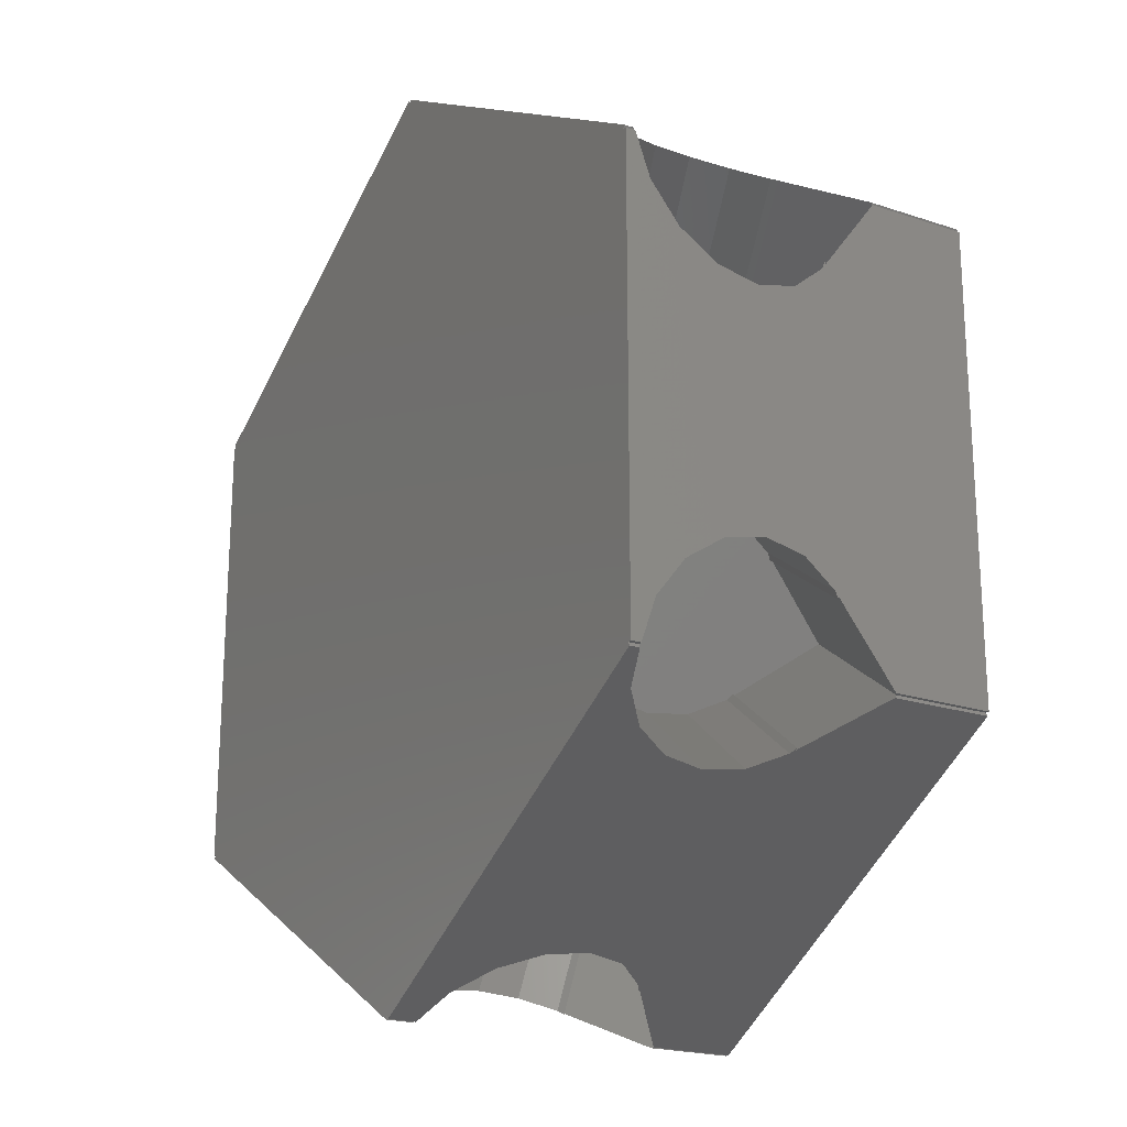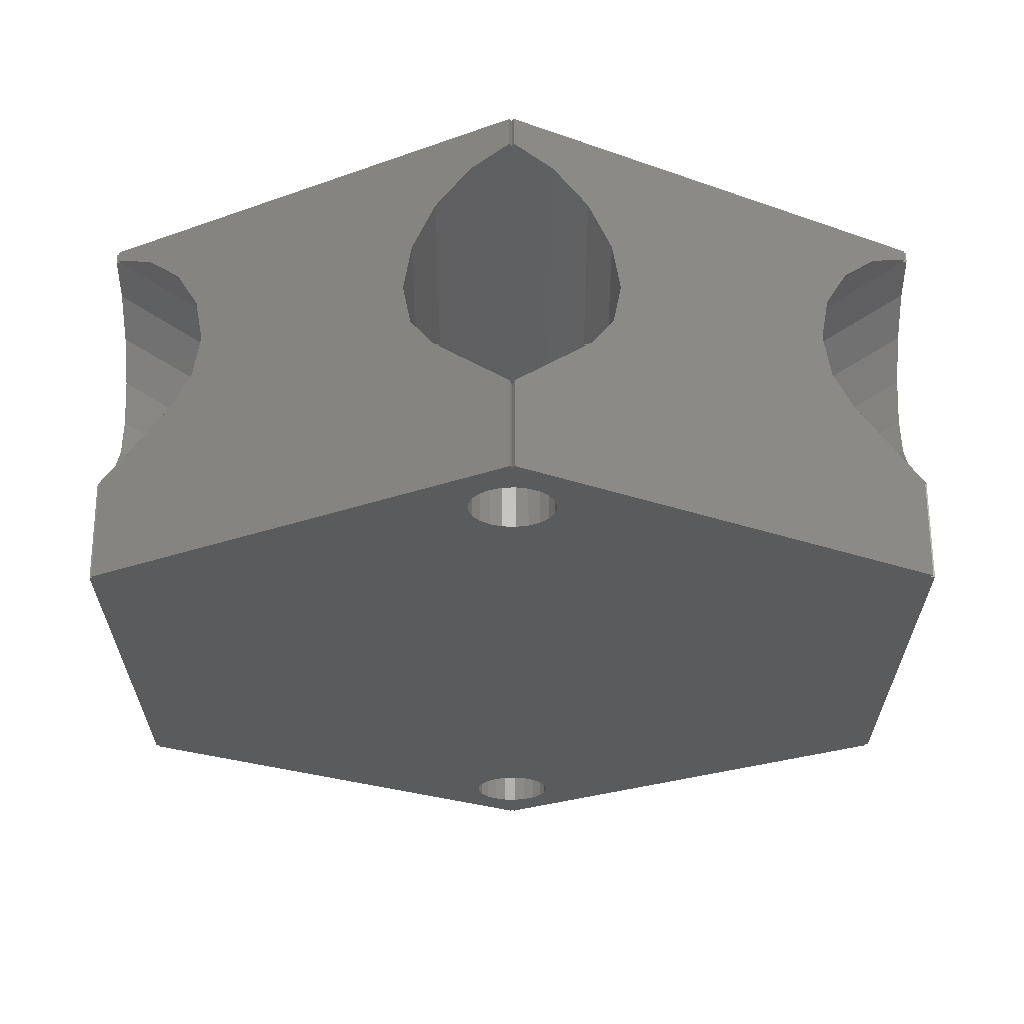
<metadata>
{"format":"stl","ext":"stl","renderer":"f3d","projection":"perspective","resolution":1024,"background":"white","views":[{"elev":-20.7,"azim":-121.1,"up":"+Y"},{"elev":64.1,"azim":-0.1,"up":"+Y"}]}
</metadata>
<code>
# stl→obj: 379 verts, 754 faces
v -20 -11.43 -8.514
v -20 -11.43 -9
v -19.79 -11.43 -9
v -19.79 -11.43 -8.478
v -20 11.43 -9
v -19.79 11.43 -9
v -19.9 11.61 -9
v -0.1026 23.03 -9
v 0 22.86 -9
v 0.1026 23.03 -9
v 19.9 11.61 -9
v 19.79 11.43 -9
v 20 11.43 -9
v 19.79 -11.43 -9
v 20 -11.43 -9
v -0.1026 -23.03 -9
v -0 -22.86 -9
v 19.9 -11.61 -9
v 0.1026 -23.03 -9
v -19.9 -11.61 -9
v -20 -9.338 -7.796
v -20 -7.465 -6.352
v -20 -6.213 -4.443
v -20 -5.774 -2.36
v -20 -6.213 -0.4194
v -20 -7.465 1.083
v -20 -7.835 1.248
v -20 -7.712 1.268
v -20 -11.43 4.049
v -20 7.465 -6.352
v -20 -11.43 9
v -20 11.43 4.049
v -20 11.43 9
v -20 7.712 1.268
v -20 7.465 1.083
v -20 6.213 -0.4194
v -20 6.213 -4.443
v -20 5.774 -2.36
v -20 9.338 -7.796
v -20 11.43 -8.514
v -20 7.835 1.248
v -7.38 -2.051 -3.061
v -6.321 -3.65 -3.423
v -19.9 -11.61 -8.514
v -1.913 -21.99 -6.95
v -0.1026 -23.03 -7.624
v -3.536 -21.05 -5.554
v -4.619 -20.43 -3.687
v -18.09 -12.65 -7.796
v -16.46 -13.59 -6.352
v -5 -20.21 -1.633
v -4.619 -20.43 0.2944
v -3.321 -21.18 1.99
v -3.536 -21.05 1.802
v -3.215 -21.24 1.972
v -19.9 -11.61 9
v -19.9 -11.61 4.049
v -0.1026 -23.03 9
v -16.68 -13.46 1.268
v -15.38 -14.21 -4.443
v -0.1026 -23.03 4.805
v -16.46 -13.59 1.083
v -15.38 -14.21 -0.4194
v -15 -14.43 -2.36
v -16.79 -13.4 1.248
v -0 -22.86 -7.594
v 0.1026 -23.03 -7.624
v 18.09 -12.65 -7.796
v 19.9 -11.61 -8.514
v 16.46 -13.59 -6.352
v 15.38 -14.21 -4.443
v 15 -14.43 -2.36
v 1.913 -21.99 -6.95
v 16.68 -13.46 1.268
v 16.46 -13.59 1.083
v 16.79 -13.4 1.248
v 3.536 -21.05 -5.554
v 19.9 -11.61 4.049
v 0.1026 -23.03 9
v 0.1026 -23.03 4.805
v 19.9 -11.61 9
v 3.321 -21.18 1.99
v 4.619 -20.43 -3.687
v 3.536 -21.05 1.802
v 4.619 -20.43 0.2944
v 5 -20.21 -1.633
v 15.38 -14.21 -0.4194
v 3.215 -21.24 1.972
v 19.79 -11.43 -8.478
v 20 -11.43 -8.514
v 20 9.338 -7.796
v 20 11.43 -8.514
v 20 7.465 -6.352
v 20 6.213 -4.443
v 20 -9.338 -7.796
v 20 7.712 1.268
v 20 7.465 1.083
v 20 7.835 1.248
v 20 -7.465 -6.352
v 20 6.213 -0.4194
v 20 -11.43 9
v 20 -11.43 4.049
v 20 11.43 9
v 20 -7.712 1.268
v 20 -6.213 -4.443
v 20 11.43 4.049
v 20 -7.465 1.083
v 20 -6.213 -0.4194
v 20 -5.774 -2.36
v 20 5.774 -2.36
v 20 -7.835 1.248
v 19.79 11.43 -8.478
v 19.9 11.61 -8.514
v 0.1026 23.03 -7.624
v 1.913 21.99 -6.95
v 3.536 21.05 -5.554
v 4.619 20.43 -3.687
v 5 20.21 -1.633
v 4.619 20.43 0.2944
v 3.536 21.05 1.802
v 3.215 21.24 1.972
v 3.321 21.18 1.99
v 18.09 12.65 -7.796
v 0.1026 23.03 4.805
v 16.46 13.59 -6.352
v 0.1026 23.03 9
v 19.9 11.61 4.049
v 19.9 11.61 9
v 16.68 13.46 1.268
v 16.46 13.59 1.083
v 15.38 14.21 -0.4194
v 15.38 14.21 -4.443
v 15 14.43 -2.36
v 16.79 13.4 1.248
v 0 22.86 -7.594
v -0.1026 23.03 -7.624
v -19.9 11.61 -8.514
v -18.09 12.65 -7.796
v -16.46 13.59 -6.352
v -15.38 14.21 -4.443
v -15 14.43 -2.36
v -15.38 14.21 -0.4194
v -16.46 13.59 1.083
v -16.79 13.4 1.248
v -16.68 13.46 1.268
v -19.9 11.61 4.049
v -19.9 11.61 9
v -0.1026 23.03 4.805
v -0.1026 23.03 9
v -3.321 21.18 1.99
v -3.536 21.05 1.802
v -4.619 20.43 0.2944
v -1.913 21.99 -6.95
v -5 20.21 -1.633
v -4.619 20.43 -3.687
v -3.536 21.05 -5.554
v -3.215 21.24 1.972
v -19.79 11.43 -8.478
v -7.38 2.051 -3.061
v -6.321 3.65 -3.423
v -8.481 0.8141 -2.03
v -9.457 0.1261 -0.4877
v -10.16 0.09213 1.332
v -10.48 0.7174 3.152
v -10.37 1.907 4.695
v -10.27 2.218 4.899
v -9.853 3.479 5.725
v -10.32 2.126 4.899
v -19.79 11.43 4.214
v -9.552 5.515 8.057
v -19.79 11.43 9
v -0.445 -17.05 9
v -19.79 -11.43 9
v 0.1495 -17.01 9
v 19.79 -11.43 9
v -0 -22.86 9
v 19.79 11.43 9
v 0 22.86 9
v 0.7307 20.86 9
v -1.978 -19.3 9
v -1.978 -18.7 9
v -1.802 -18.13 9
v -1.466 -17.64 9
v -1 -17.27 9
v 0.7307 -17.14 9
v 1.247 -17.44 9
v 1.652 -17.87 9
v 1.911 -18.41 9
v 1.652 -20.13 9
v 1.247 -20.56 9
v 2 -19 9
v -1 -20.73 9
v -1.466 -20.36 9
v 1.911 -19.59 9
v -1.466 20.36 9
v -1 20.73 9
v 0.7307 -20.86 9
v 0.1495 -20.99 9
v -0.445 -20.95 9
v -1.802 -19.87 9
v 1.247 20.56 9
v 1.652 20.13 9
v -1.802 19.87 9
v -0.445 20.95 9
v 0.1495 20.99 9
v 1.911 19.59 9
v 2 19 9
v 1.652 17.87 9
v 1.247 17.44 9
v 1.911 18.41 9
v 0.1495 17.01 9
v -0.445 17.05 9
v 0.7307 17.14 9
v -1.978 19.3 9
v -1.978 18.7 9
v -1.802 18.13 9
v -1.466 17.64 9
v -1 17.27 9
v -19.79 -11.43 4.214
v -10.32 -2.126 4.899
v -9.552 -5.515 8.057
v -10.27 -2.218 4.899
v -10.37 -1.907 4.695
v -9.853 -3.479 5.725
v -10.48 -0.7174 3.152
v -10.16 -0.09213 1.332
v -9.457 -0.1261 -0.4877
v -8.481 -0.8141 -2.03
v -5.467 -5.366 -3.061
v -4.946 -6.938 -2.03
v -4.838 -8.127 -0.4877
v -5.16 -8.752 1.332
v -5.862 -8.718 3.152
v -6.838 -8.03 4.695
v -7.939 -6.793 5.725
v -8.998 -5.195 6.087
v -7.056 -7.786 4.899
v -7.003 -7.878 4.899
v -0 -22.86 4.963
v -3.321 -9.826 5.245
v 0 -10.74 8.437
v 0 -22.86 4.963
v -3.215 -9.826 5.245
v -3.536 -9.767 5.039
v -1.913 -10.07 6.08
v -4.619 -9.32 3.479
v -5 -8.793 1.64
v -4.619 -8.265 -0.1993
v -3.536 -7.818 -1.759
v -1.913 -7.519 -2.801
v -0 -7.414 -3.166
v 1.913 -7.519 -2.801
v 3.536 -7.818 -1.759
v 4.619 -8.265 -0.1993
v 5 -8.793 1.64
v 4.619 -9.32 3.479
v 3.536 -9.767 5.039
v 3.215 -9.826 5.245
v 1.913 -10.07 6.08
v 3.321 -9.826 5.245
v 19.79 -11.43 4.214
v 9.552 -5.515 8.057
v 7.003 -7.878 4.899
v 7.056 -7.786 4.899
v 6.838 -8.03 4.695
v 7.939 -6.793 5.725
v 5.862 -8.718 3.152
v 5.16 -8.752 1.332
v 4.838 -8.127 -0.4877
v 4.946 -6.938 -2.03
v 5.467 -5.366 -3.061
v 6.321 -3.65 -3.423
v 7.38 -2.051 -3.061
v 8.481 -0.8141 -2.03
v 9.457 -0.1261 -0.4877
v 10.16 -0.09213 1.332
v 10.48 -0.7174 3.152
v 10.37 -1.907 4.695
v 10.27 -2.218 4.899
v 9.853 -3.479 5.725
v 10.32 -2.126 4.899
v 19.79 11.43 4.214
v 10.32 2.126 4.899
v 9.552 5.515 8.057
v 10.27 2.218 4.899
v 10.37 1.907 4.695
v 9.853 3.479 5.725
v 10.48 0.7174 3.152
v 10.16 0.09213 1.332
v 9.457 0.1261 -0.4877
v 8.481 0.8141 -2.03
v 7.38 2.051 -3.061
v 6.321 3.65 -3.423
v 5.467 5.366 -3.061
v 4.946 6.938 -2.03
v 4.838 8.127 -0.4877
v 5.16 8.752 1.332
v 5.862 8.718 3.152
v 6.838 8.03 4.695
v 7.056 7.786 4.899
v 7.939 6.793 5.725
v 7.003 7.878 4.899
v 0 22.86 4.963
v 3.321 9.826 5.245
v 0 10.74 8.437
v 3.215 9.826 5.245
v 3.536 9.767 5.039
v 1.913 10.07 6.08
v 4.619 9.32 3.479
v 5 8.793 1.64
v 4.619 8.265 -0.1993
v 3.536 7.818 -1.759
v 1.913 7.519 -2.801
v 0 7.414 -3.166
v -1.913 7.519 -2.801
v -3.536 7.818 -1.759
v -4.619 8.265 -0.1993
v -5 8.793 1.64
v -4.619 9.32 3.479
v -3.536 9.767 5.039
v -3.215 9.826 5.245
v -1.913 10.07 6.08
v -3.321 9.826 5.245
v -7.003 7.878 4.899
v -7.056 7.786 4.899
v -6.838 8.03 4.695
v -7.939 6.793 5.725
v -5.862 8.718 3.152
v -5.16 8.752 1.332
v -4.838 8.127 -0.4877
v -4.946 6.938 -2.03
v -5.467 5.366 -3.061
v -8.998 5.195 6.087
v -1.978 -18.7 7
v -1.978 -19.3 7
v -1.802 -19.87 7
v -1.466 -20.36 7
v -1 -20.73 7
v -0.445 -20.95 7
v 0.1495 -20.99 7
v 0.7307 -20.86 7
v 1.247 -20.56 7
v 1.652 -20.13 7
v 1.911 -19.59 7
v 2 -19 7
v 1.911 -18.41 7
v 1.652 -17.87 7
v 1.247 -17.44 7
v 0.7307 -17.14 7
v 0.1495 -17.01 7
v -0.445 -17.05 7
v -1 -17.27 7
v -1.466 -17.64 7
v -1.802 -18.13 7
v -1.978 19.3 7
v -1.978 18.7 7
v -1.802 18.13 7
v -1.466 17.64 7
v -1 17.27 7
v -0.445 17.05 7
v 0.1495 17.01 7
v 0.7307 17.14 7
v 1.247 17.44 7
v 1.652 17.87 7
v 1.911 18.41 7
v 2 19 7
v 1.911 19.59 7
v 1.652 20.13 7
v 1.247 20.56 7
v 0.7307 20.86 7
v 0.1495 20.99 7
v -0.445 20.95 7
v -1 20.73 7
v -1.466 20.36 7
v -1.802 19.87 7
v 0 -10.17 6.446
v 8.998 -5.195 6.087
v 8.998 5.195 6.087
v 0 10.17 6.446
f 1 2 3
f 4 1 3
f 2 5 3
f 3 5 6
f 6 7 8
f 6 8 3
f 3 8 9
f 9 10 11
f 9 11 3
f 3 11 12
f 3 12 13
f 14 13 15
f 3 13 14
f 16 3 17
f 14 18 3
f 18 19 17
f 3 18 17
f 3 16 20
f 2 1 5
f 5 1 21
f 5 21 22
f 22 23 5
f 23 24 5
f 24 25 5
f 25 26 5
f 26 27 28
f 26 28 5
f 5 28 29
f 30 29 31
f 32 31 33
f 34 31 32
f 35 31 34
f 36 31 35
f 30 31 37
f 38 31 36
f 37 31 38
f 39 29 30
f 40 5 39
f 5 29 39
f 35 34 41
f 21 4 42
f 42 4 43
f 1 4 21
f 20 44 3
f 3 44 4
f 44 20 16
f 45 44 46
f 46 44 16
f 47 44 45
f 48 44 47
f 49 44 48
f 50 51 52
f 53 54 55
f 50 49 51
f 56 57 58
f 57 59 58
f 60 61 58
f 59 62 58
f 62 63 58
f 63 64 58
f 64 60 58
f 54 50 52
f 51 49 48
f 65 62 59
f 60 53 61
f 60 54 53
f 60 50 54
f 46 16 17
f 66 46 17
f 17 19 66
f 66 19 67
f 67 19 18
f 68 67 69
f 69 67 18
f 70 67 68
f 71 67 70
f 72 67 71
f 73 67 72
f 74 75 76
f 77 74 78
f 79 80 81
f 80 82 81
f 83 77 81
f 82 84 81
f 84 85 81
f 85 86 81
f 86 83 81
f 81 77 78
f 87 73 72
f 88 84 82
f 77 75 74
f 77 87 75
f 77 73 87
f 18 14 89
f 69 18 89
f 89 14 15
f 90 89 15
f 90 15 13
f 91 90 92
f 92 90 13
f 93 90 91
f 94 90 93
f 95 90 94
f 96 97 98
f 99 97 96
f 99 100 97
f 101 102 103
f 102 104 103
f 105 106 103
f 104 107 103
f 107 108 103
f 108 109 103
f 109 105 103
f 106 99 96
f 110 95 94
f 111 107 104
f 105 99 106
f 99 110 100
f 99 95 110
f 12 112 13
f 13 112 92
f 112 12 11
f 113 112 11
f 10 114 11
f 11 114 115
f 11 115 116
f 116 117 11
f 117 118 11
f 118 119 11
f 119 120 11
f 120 121 122
f 120 122 11
f 123 122 124
f 125 124 126
f 127 126 128
f 129 126 127
f 130 126 129
f 131 126 130
f 125 126 132
f 133 126 131
f 132 126 133
f 123 124 125
f 11 122 123
f 113 11 123
f 130 129 134
f 9 135 10
f 10 135 114
f 9 8 136
f 135 9 136
f 7 137 8
f 8 137 138
f 8 138 139
f 139 140 8
f 140 141 8
f 141 142 8
f 142 143 8
f 143 144 145
f 143 145 8
f 8 145 146
f 8 146 147
f 148 147 149
f 150 147 148
f 151 147 150
f 152 147 151
f 136 8 153
f 154 147 152
f 155 147 154
f 156 147 155
f 8 147 156
f 8 156 153
f 151 150 157
f 7 6 137
f 137 6 158
f 5 40 6
f 6 40 158
f 159 160 158
f 40 159 158
f 39 159 40
f 161 159 39
f 30 161 39
f 161 30 162
f 162 30 37
f 162 37 163
f 163 37 38
f 164 163 36
f 36 163 38
f 165 164 35
f 35 164 36
f 166 167 165
f 166 165 41
f 165 35 41
f 168 166 41
f 34 168 41
f 169 170 32
f 170 168 32
f 168 34 32
f 32 33 169
f 169 33 171
f 172 81 33
f 33 31 173
f 58 33 173
f 56 58 173
f 172 174 81
f 175 101 33
f 79 81 176
f 81 175 33
f 101 177 171
f 101 103 177
f 178 128 126
f 147 178 149
f 179 128 178
f 101 171 33
f 177 128 171
f 180 181 33
f 181 182 33
f 182 183 33
f 183 184 33
f 184 172 33
f 174 185 81
f 185 186 81
f 186 187 81
f 187 188 81
f 189 190 176
f 191 81 188
f 192 193 176
f 194 81 191
f 189 81 194
f 176 81 189
f 195 196 178
f 176 197 198
f 176 198 199
f 176 199 192
f 190 197 176
f 58 176 193
f 58 200 33
f 58 193 200
f 201 202 128
f 203 195 178
f 196 204 178
f 204 205 178
f 205 179 178
f 201 128 179
f 202 206 128
f 206 207 128
f 208 209 128
f 210 128 207
f 208 128 210
f 211 212 147
f 213 128 209
f 200 180 33
f 147 203 178
f 147 214 203
f 147 215 214
f 147 216 215
f 147 217 216
f 147 218 217
f 147 212 218
f 147 213 211
f 147 128 213
f 147 171 128
f 31 29 219
f 173 31 219
f 220 221 28
f 28 221 219
f 29 28 219
f 222 220 28
f 27 222 28
f 27 26 222
f 223 224 222
f 223 222 26
f 25 225 223
f 26 25 223
f 24 226 225
f 25 24 225
f 227 226 24
f 23 227 24
f 228 227 23
f 22 228 23
f 42 228 22
f 21 42 22
f 227 228 226
f 226 228 42
f 226 42 43
f 226 43 229
f 226 229 230
f 226 230 231
f 226 231 232
f 226 232 233
f 226 233 234
f 226 234 235
f 226 235 236
f 226 236 224
f 226 224 223
f 226 223 225
f 49 229 43
f 44 49 4
f 4 49 43
f 50 230 229
f 49 50 229
f 231 230 60
f 60 230 50
f 232 231 64
f 64 231 60
f 232 64 233
f 233 64 63
f 233 63 234
f 234 63 62
f 237 235 234
f 237 234 62
f 237 62 65
f 59 238 237
f 65 59 237
f 221 238 219
f 219 238 59
f 219 59 57
f 57 56 219
f 219 56 173
f 58 61 239
f 176 58 239
f 240 241 242
f 61 240 239
f 239 240 242
f 53 240 61
f 55 243 240
f 53 55 240
f 244 245 243
f 244 243 55
f 244 55 54
f 246 244 54
f 52 246 54
f 247 246 52
f 51 247 52
f 48 248 247
f 51 48 247
f 47 249 248
f 48 47 248
f 45 250 249
f 47 45 249
f 46 66 251
f 46 251 250
f 46 250 45
f 67 73 252
f 66 67 251
f 251 67 252
f 77 253 252
f 73 77 252
f 254 253 83
f 83 253 77
f 255 254 86
f 86 254 83
f 255 86 256
f 256 86 85
f 256 85 257
f 257 85 84
f 257 84 258
f 257 258 259
f 258 84 88
f 82 260 258
f 88 82 258
f 260 82 241
f 241 82 80
f 241 80 242
f 239 242 176
f 176 242 80
f 176 80 79
f 78 261 81
f 81 261 175
f 261 78 262
f 262 78 74
f 262 74 263
f 74 76 264
f 263 74 264
f 75 264 76
f 265 264 75
f 266 264 265
f 75 87 265
f 265 87 267
f 87 72 267
f 267 72 268
f 72 71 268
f 268 71 269
f 70 270 71
f 71 270 269
f 70 68 271
f 270 70 271
f 68 69 89
f 271 68 272
f 272 68 89
f 95 89 90
f 273 89 95
f 272 89 273
f 95 99 274
f 273 95 274
f 99 105 275
f 274 99 275
f 105 109 276
f 275 105 276
f 109 108 277
f 276 109 277
f 277 108 107
f 278 277 107
f 107 111 278
f 278 111 279
f 278 279 280
f 111 104 281
f 279 111 281
f 104 102 281
f 281 102 261
f 281 261 262
f 175 261 102
f 101 175 102
f 282 177 103
f 282 103 106
f 106 96 282
f 282 96 283
f 282 283 284
f 283 96 98
f 285 283 98
f 285 98 97
f 285 97 286
f 285 286 287
f 100 288 97
f 97 288 286
f 100 110 288
f 288 110 289
f 110 94 289
f 289 94 290
f 94 93 290
f 290 93 291
f 291 93 91
f 292 291 91
f 292 91 92
f 293 292 112
f 112 292 92
f 113 293 112
f 113 123 293
f 123 294 293
f 294 123 125
f 295 294 125
f 295 125 132
f 296 295 132
f 132 133 297
f 296 132 297
f 133 131 298
f 297 133 298
f 131 130 299
f 298 131 299
f 134 300 130
f 299 300 301
f 130 300 299
f 300 134 129
f 302 300 129
f 129 127 282
f 284 129 282
f 284 302 129
f 177 282 127
f 128 177 127
f 303 178 126
f 303 126 124
f 124 122 303
f 303 122 304
f 303 304 305
f 304 122 121
f 306 304 121
f 306 121 120
f 306 120 307
f 306 307 308
f 119 309 120
f 120 309 307
f 118 310 119
f 119 310 309
f 118 117 310
f 310 117 311
f 117 116 311
f 311 116 312
f 312 116 115
f 313 312 115
f 313 115 114
f 314 313 135
f 135 313 114
f 136 314 135
f 136 153 314
f 153 315 314
f 315 153 156
f 316 315 156
f 316 156 155
f 317 316 155
f 317 155 154
f 318 317 154
f 154 152 319
f 318 154 319
f 152 151 320
f 319 152 320
f 157 321 151
f 320 321 322
f 151 321 320
f 321 157 150
f 323 321 150
f 150 148 303
f 305 150 303
f 305 323 150
f 303 148 149
f 178 303 149
f 146 169 147
f 147 169 171
f 145 324 170
f 146 145 169
f 169 145 170
f 325 324 145
f 144 325 145
f 144 143 325
f 326 327 325
f 326 325 143
f 142 328 326
f 143 142 326
f 141 329 328
f 142 141 328
f 330 329 141
f 140 330 141
f 331 330 140
f 139 331 140
f 332 331 139
f 138 332 139
f 158 160 332
f 137 158 138
f 138 158 332
f 167 333 165
f 165 333 327
f 165 327 326
f 165 326 328
f 165 328 329
f 165 329 330
f 165 330 331
f 165 331 332
f 165 332 160
f 165 160 159
f 165 159 161
f 165 161 162
f 165 162 163
f 165 163 164
f 324 325 170
f 170 325 327
f 170 327 333
f 333 167 170
f 167 166 170
f 170 166 168
f 334 181 180
f 335 334 180
f 180 200 336
f 335 180 336
f 200 193 337
f 336 200 337
f 192 338 193
f 193 338 337
f 199 339 192
f 192 339 338
f 198 340 199
f 199 340 339
f 197 341 198
f 198 341 340
f 190 342 197
f 197 342 341
f 189 343 190
f 190 343 342
f 194 344 189
f 189 344 343
f 191 345 194
f 194 345 344
f 191 188 345
f 345 188 346
f 188 187 346
f 346 187 347
f 187 186 347
f 347 186 348
f 348 186 185
f 349 348 185
f 349 185 174
f 350 349 174
f 350 174 172
f 351 350 172
f 351 172 184
f 352 351 184
f 352 184 183
f 353 352 183
f 353 183 182
f 354 353 182
f 354 182 181
f 334 354 181
f 355 214 215
f 356 355 215
f 215 216 357
f 356 215 357
f 216 217 358
f 357 216 358
f 218 359 217
f 217 359 358
f 212 360 218
f 218 360 359
f 211 361 212
f 212 361 360
f 213 362 211
f 211 362 361
f 209 363 213
f 213 363 362
f 208 364 209
f 209 364 363
f 210 365 208
f 208 365 364
f 207 366 210
f 210 366 365
f 207 206 366
f 366 206 367
f 206 202 367
f 367 202 368
f 202 201 368
f 368 201 369
f 369 201 179
f 370 369 179
f 370 179 205
f 371 370 205
f 371 205 204
f 372 371 204
f 372 204 196
f 373 372 196
f 373 196 195
f 374 373 195
f 374 195 203
f 375 374 203
f 375 203 214
f 355 375 214
f 224 221 222
f 224 236 221
f 238 235 237
f 221 235 238
f 236 235 221
f 221 220 222
f 241 245 376
f 259 241 376
f 243 245 241
f 258 260 259
f 260 241 259
f 241 240 243
f 248 249 250
f 252 248 251
f 251 248 250
f 253 248 252
f 254 248 253
f 255 248 254
f 256 248 255
f 257 248 256
f 259 248 257
f 376 248 259
f 245 248 376
f 244 248 245
f 246 248 244
f 247 248 246
f 262 266 377
f 280 262 377
f 264 266 262
f 279 281 280
f 281 262 280
f 262 263 264
f 270 271 272
f 274 270 273
f 273 270 272
f 275 270 274
f 276 270 275
f 277 270 276
f 278 270 277
f 280 270 278
f 377 270 280
f 266 270 377
f 265 270 266
f 267 270 265
f 268 270 267
f 269 270 268
f 284 283 285
f 378 284 287
f 287 284 285
f 301 284 378
f 300 284 301
f 302 284 300
f 297 298 299
f 378 297 301
f 301 297 299
f 287 297 378
f 286 297 287
f 288 297 286
f 289 297 288
f 290 297 289
f 291 297 290
f 292 297 291
f 293 297 292
f 294 297 293
f 295 297 294
f 296 297 295
f 304 306 305
f 305 306 308
f 305 308 379
f 379 322 305
f 322 321 305
f 305 321 323
f 320 322 319
f 319 322 379
f 319 379 308
f 319 308 307
f 319 307 309
f 319 309 310
f 319 310 311
f 319 311 312
f 319 312 313
f 319 313 314
f 319 314 315
f 319 315 316
f 319 316 317
f 319 317 318
f 336 337 338
f 340 336 339
f 339 336 338
f 341 336 340
f 342 336 341
f 343 336 342
f 344 336 343
f 345 336 344
f 346 336 345
f 347 336 346
f 348 336 347
f 349 336 348
f 350 336 349
f 351 336 350
f 352 336 351
f 353 336 352
f 354 336 353
f 334 336 354
f 335 336 334
f 357 358 359
f 361 357 360
f 360 357 359
f 362 357 361
f 363 357 362
f 364 357 363
f 365 357 364
f 366 357 365
f 367 357 366
f 368 357 367
f 369 357 368
f 370 357 369
f 371 357 370
f 372 357 371
f 373 357 372
f 374 357 373
f 375 357 374
f 355 357 375
f 356 357 355

</code>
